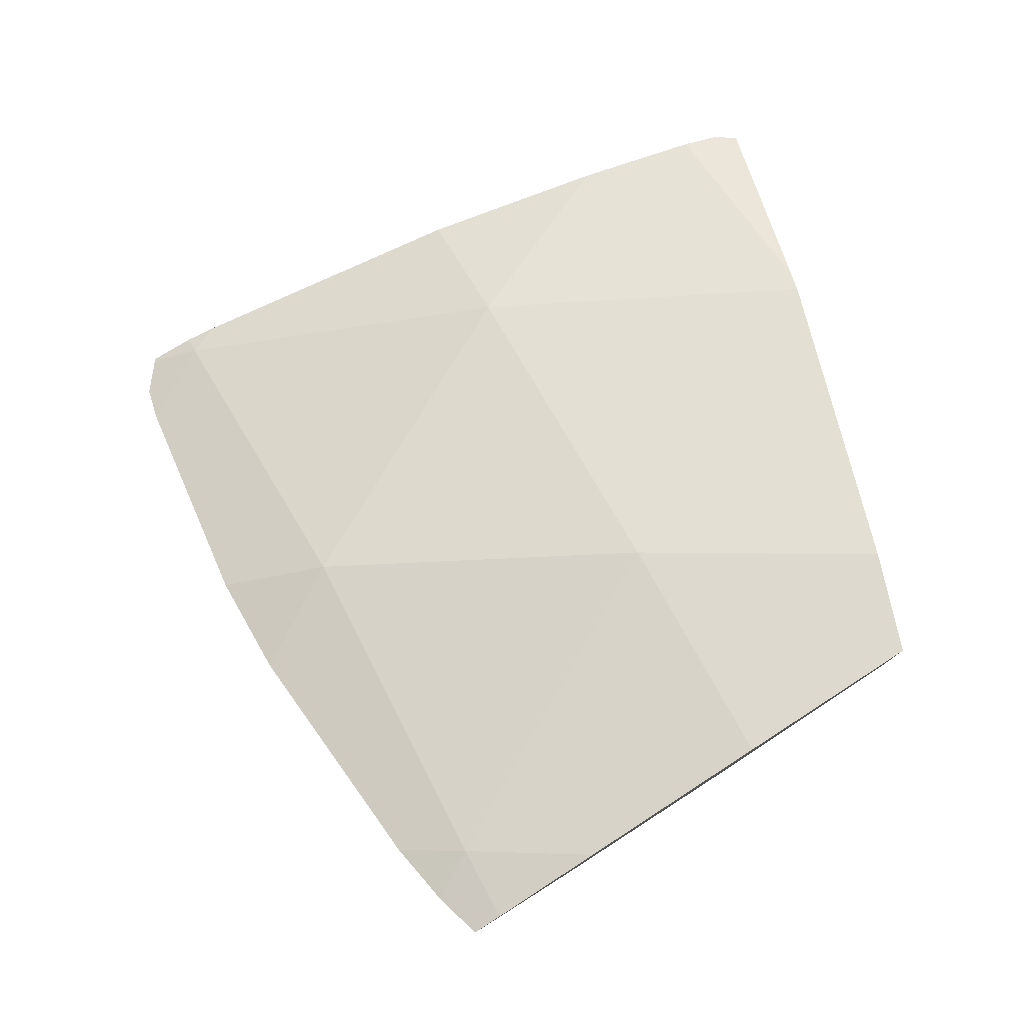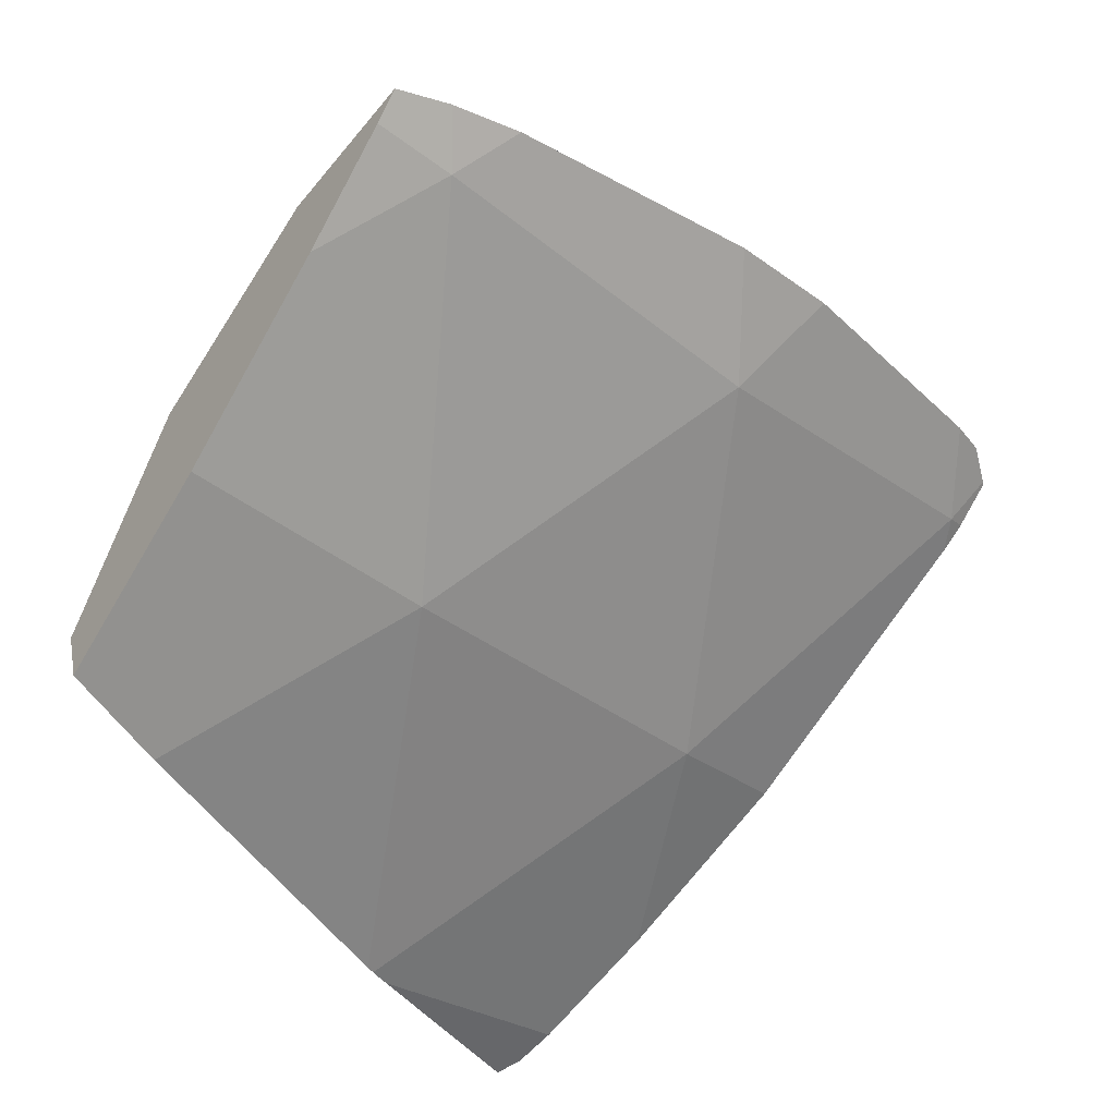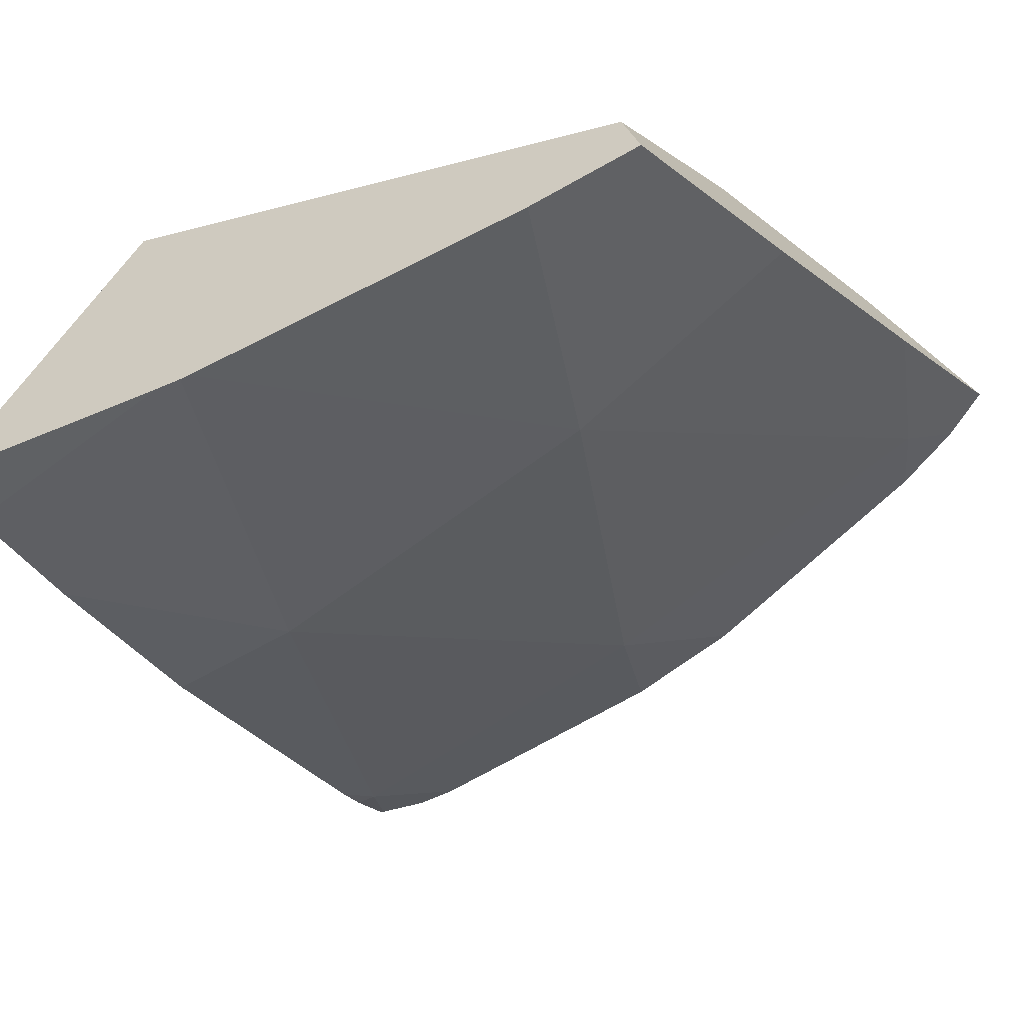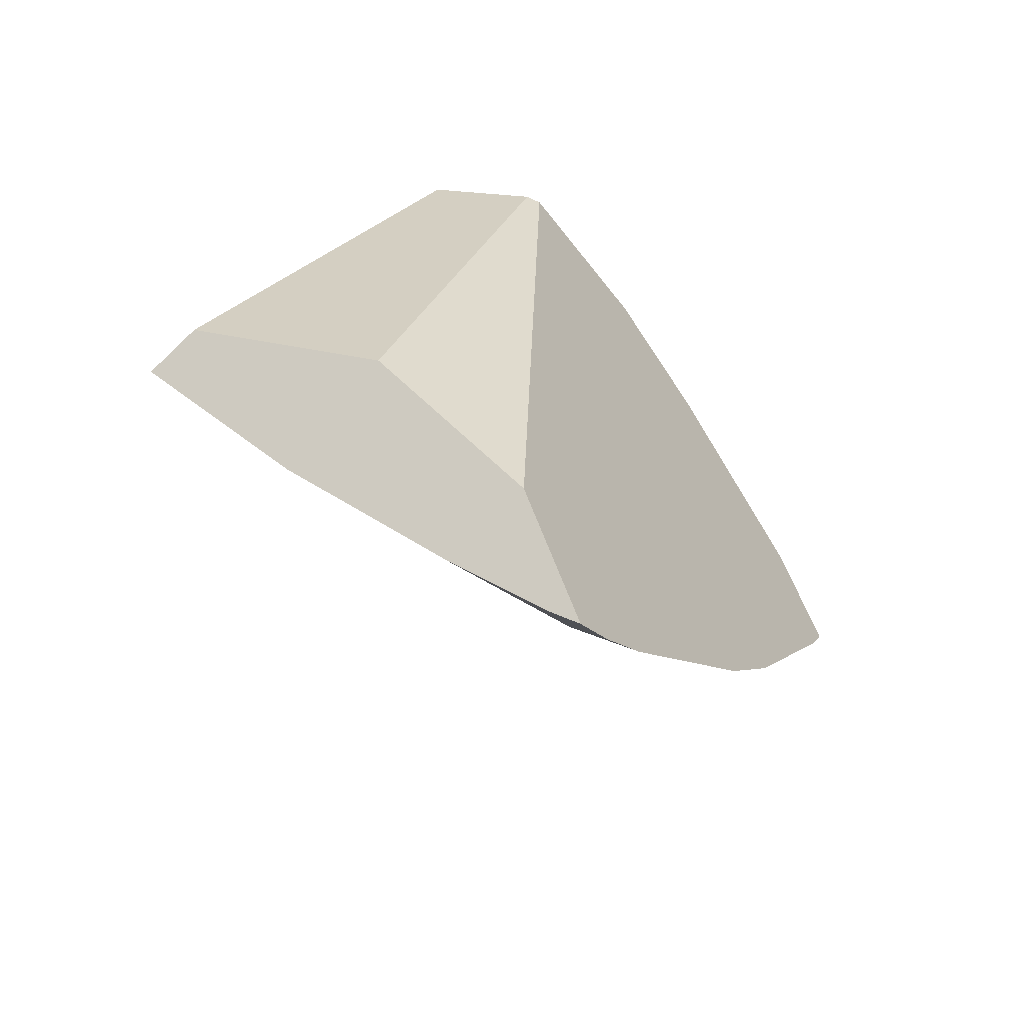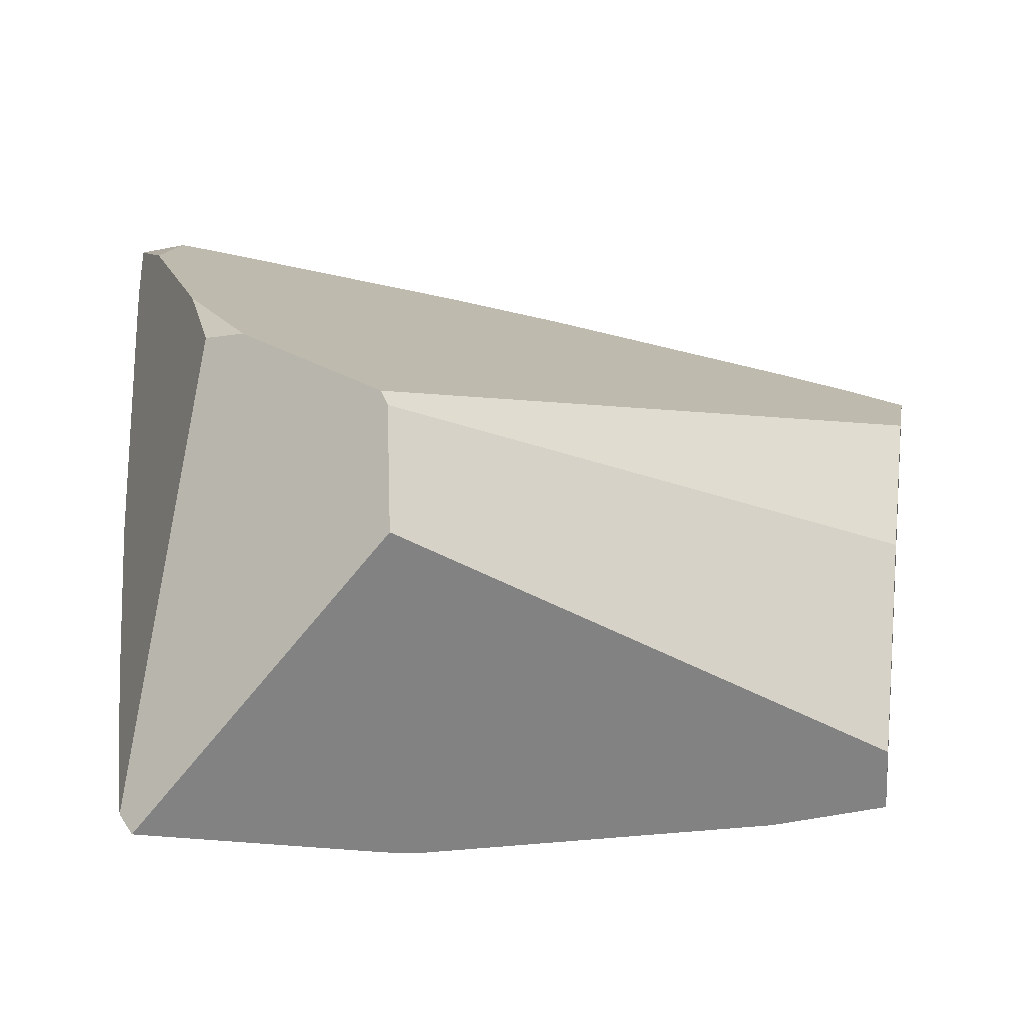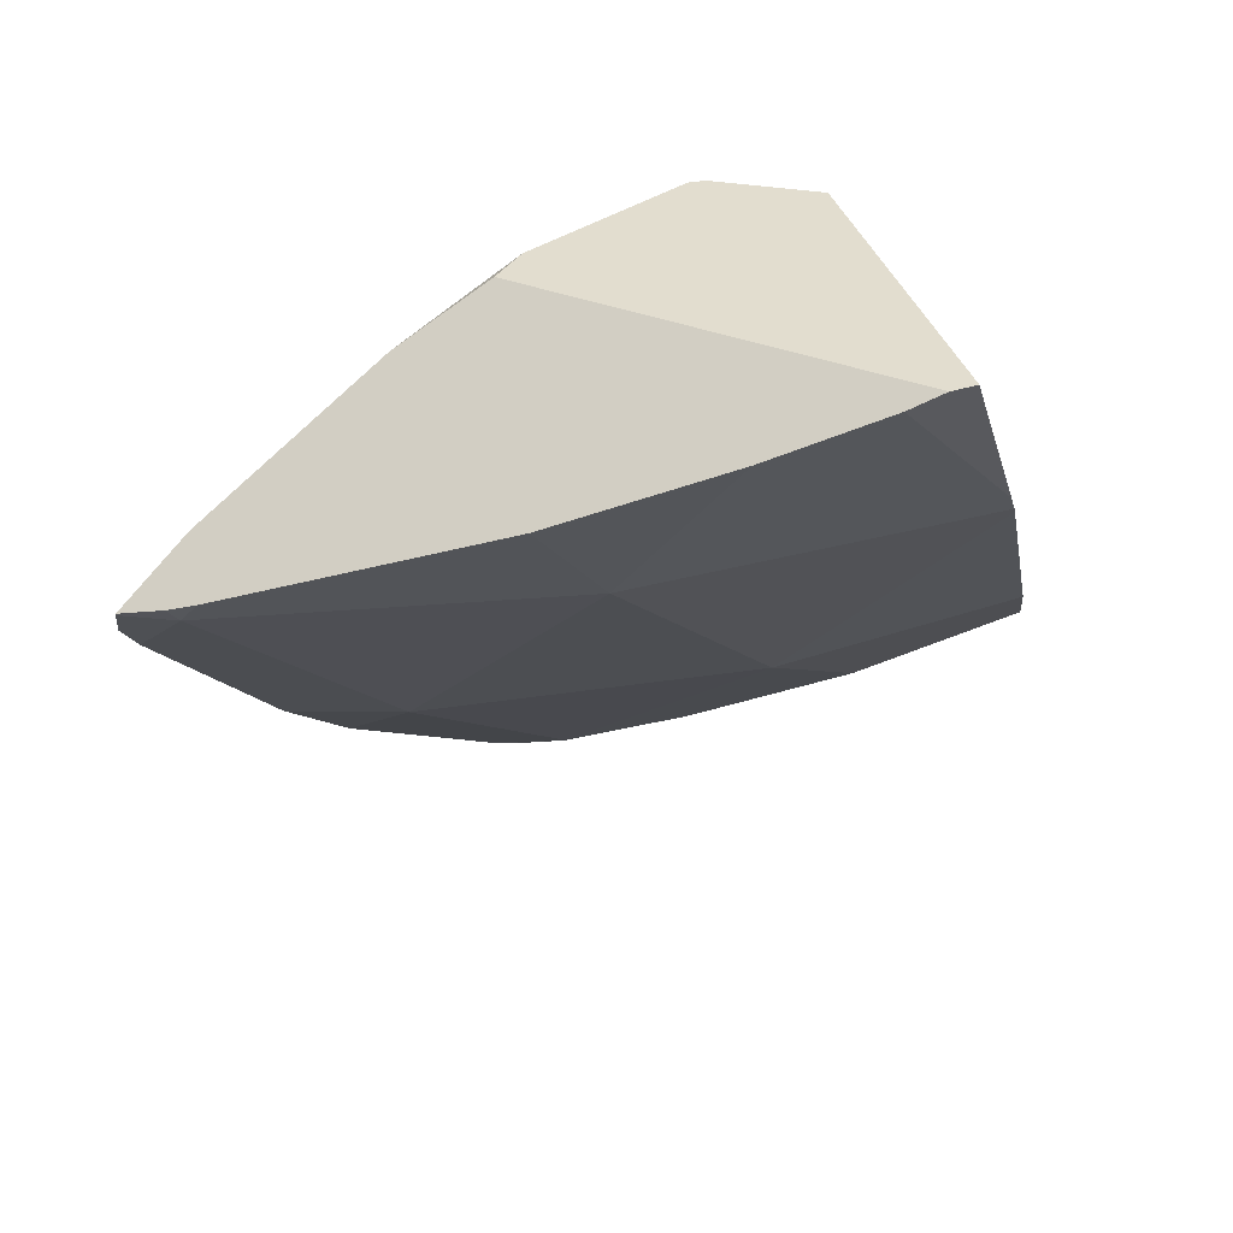
<metadata>
{"format":"obj","ext":"obj","renderer":"f3d","projection":"perspective","resolution":1024,"background":"white","views":[{"elev":-29.4,"azim":-25.8,"up":"+Z"},{"elev":-46.4,"azim":-162.7,"up":"+Y"},{"elev":-74.1,"azim":103.8,"up":"+Y"},{"elev":-74.9,"azim":118.2,"up":"+Z"},{"elev":12.1,"azim":61.9,"up":"+Y"},{"elev":68.9,"azim":-44.3,"up":"+Z"}]}
</metadata>
<code>
g  Instance
v -5.878 -58.09 -9.537e-07
v -5.44 -58.32 0.7923
v -6.068 -57.9 0.536
v -7.043 -57.1 -1.144e-05
v -6.458 -57.52 -1.299
v -5.878 -58.09 -9.537e-07
v -6.458 -57.52 -1.299
v -6.815 -57.16 -1.309
v -6.606 -57.27 -1.733
v -5.878 -58.09 -9.537e-07
v -6.068 -57.9 0.536
v -7.043 -57.1 -1.144e-05
v -7.043 -57.1 -1.144e-05
v -6.068 -57.9 0.536
v -6.981 -57.14 0.1231
v -6.981 -57.14 0.1231
v -7.069 -57.06 0.08072
v -7.043 -57.1 -1.144e-05
v -7.043 -57.1 -1.144e-05
v -7.165 -56.93 -0.3315
v -6.458 -57.52 -1.299
v -6.458 -57.52 -1.299
v -7.165 -56.93 -0.3315
v -6.815 -57.16 -1.309
v -7.195 -56.92 -1.269e-05
v -7.204 -56.9 -0.1756
v -7.043 -57.1 -1.144e-05
v -7.043 -57.1 -1.144e-05
v -7.204 -56.9 -0.1756
v -7.165 -56.93 -0.3315
v -7.043 -57.1 -1.144e-05
v -7.069 -57.06 0.08072
v -7.195 -56.92 -1.269e-05
v -7.195 -56.92 -1.269e-05
v -7.069 -57.06 0.08072
v -7.193 -56.92 0.01335
v -4.868 -58.64 1.007
v -5.006 -58.58 0.9588
v -4.775 -58.69 0.9956
v -4.775 -58.69 0.9956
v -5.006 -58.58 0.9588
v -4.619 -58.86 0.09701
v -4.619 -58.86 0.09701
v -5.006 -58.58 0.9588
v -4.601 -58.88 -9.537e-07
v -4.601 -58.88 -9.537e-07
v -5.006 -58.58 0.9588
v -5.878 -58.09 -9.537e-07
v -5.878 -58.09 -9.537e-07
v -5.006 -58.58 0.9588
v -5.44 -58.32 0.7923
v -5.257 -58.4 -1.364
v -4.285 -58.9 -1.389
v -4.594 -58.88 -0.03661
v -5.257 -58.4 -1.364
v -4.594 -58.88 -0.03661
v -5.878 -58.09 -9.537e-07
v -5.878 -58.09 -9.537e-07
v -4.594 -58.88 -0.03661
v -4.601 -58.88 -9.537e-07
v -5.878 -58.09 -9.537e-07
v -6.458 -57.52 -1.299
v -5.257 -58.4 -1.364
v -4.17 -58.86 -1.835
v -4.285 -58.9 -1.389
v -4.748 -58.47 -2.273
v -4.748 -58.47 -2.273
v -4.285 -58.9 -1.389
v -5.257 -58.4 -1.364
v -5.792 -57.71 -2.661
v -5.309 -58 -2.699
v -5.257 -58.4 -1.364
v -5.257 -58.4 -1.364
v -5.309 -58 -2.699
v -4.748 -58.47 -2.273
v -5.792 -57.71 -2.661
v -5.257 -58.4 -1.364
v -6.458 -57.52 -1.299
v -6.606 -57.27 -1.733
v -6.031 -57.51 -2.628
v -6.458 -57.52 -1.299
v -6.458 -57.52 -1.299
v -6.031 -57.51 -2.628
v -5.792 -57.71 -2.661
v -5.792 -57.71 -2.661
v -5.622 -57.71 -2.936
v -5.309 -58 -2.699
v -5.792 -57.71 -2.661
v -5.853 -57.57 -2.849
v -5.622 -57.71 -2.936
v -5.622 -57.71 -2.936
v -5.853 -57.57 -2.849
v -5.701 -57.62 -2.996
v -6.031 -57.51 -2.628
v -5.853 -57.57 -2.849
v -5.792 -57.71 -2.661
v -7.069 -57.06 0.08072
v -6.981 -57.14 0.1231
v -7.193 -56.92 0.01335
v -7.193 -56.92 0.01335
v -6.981 -57.14 0.1231
v -6.808 -56.89 0.08417
v -6.808 -56.89 0.08417
v -6.981 -57.14 0.1231
v -5.874 -56.96 0.2957
v -5.874 -56.96 0.2957
v -6.981 -57.14 0.1231
v -5.439 -57.05 0.4131
v -5.439 -57.05 0.4131
v -6.981 -57.14 0.1231
v -4.868 -58.64 1.007
v -4.868 -58.64 1.007
v -6.981 -57.14 0.1231
v -5.006 -58.58 0.9588
v -5.006 -58.58 0.9588
v -6.981 -57.14 0.1231
v -5.44 -58.32 0.7923
v -5.44 -58.32 0.7923
v -6.981 -57.14 0.1231
v -6.068 -57.9 0.536
v -6.606 -57.27 -1.733
v -6.815 -57.16 -1.309
v -6.031 -57.51 -2.628
v -6.031 -57.51 -2.628
v -6.815 -57.16 -1.309
v -5.853 -57.57 -2.849
v -5.853 -57.57 -2.849
v -6.815 -57.16 -1.309
v -5.701 -57.62 -2.996
v -5.701 -57.62 -2.996
v -6.815 -57.16 -1.309
v -5.205 -57.6 -2.622
v -5.205 -57.6 -2.622
v -6.815 -57.16 -1.309
v -4.544 -57.14 0.1153
v -4.544 -57.14 0.1153
v -6.815 -57.16 -1.309
v -5.272 -57.02 0.3322
v -5.272 -57.02 0.3322
v -6.815 -57.16 -1.309
v -5.874 -56.96 0.2957
v -5.874 -56.96 0.2957
v -6.815 -57.16 -1.309
v -6.808 -56.89 0.08417
v -6.808 -56.89 0.08417
v -6.815 -57.16 -1.309
v -7.204 -56.9 -0.1756
v -7.204 -56.9 -0.1756
v -6.815 -57.16 -1.309
v -7.165 -56.93 -0.3315
v -4.252 -57.58 0.2254
v -4.775 -58.69 0.9956
v -4.105 -58.61 -1.787
v -4.105 -58.61 -1.787
v -4.775 -58.69 0.9956
v -4.17 -58.86 -1.835
v -4.17 -58.86 -1.835
v -4.775 -58.69 0.9956
v -4.285 -58.9 -1.389
v -4.285 -58.9 -1.389
v -4.775 -58.69 0.9956
v -4.594 -58.88 -0.03661
v -4.594 -58.88 -0.03661
v -4.775 -58.69 0.9956
v -4.601 -58.88 -9.537e-07
v -4.601 -58.88 -9.537e-07
v -4.775 -58.69 0.9956
v -4.619 -58.86 0.09701
v -4.544 -57.14 0.1153
v -4.49 -57.18 0.1158
v -5.205 -57.6 -2.622
v -5.205 -57.6 -2.622
v -4.49 -57.18 0.1158
v -4.548 -57.93 -2.124
v -5.439 -57.05 0.4131
v -4.868 -58.64 1.007
v -5.272 -57.02 0.3322
v -5.272 -57.02 0.3322
v -4.868 -58.64 1.007
v -4.544 -57.14 0.1153
v -4.544 -57.14 0.1153
v -4.868 -58.64 1.007
v -4.49 -57.18 0.1158
v -4.49 -57.18 0.1158
v -4.868 -58.64 1.007
v -4.252 -57.58 0.2254
v -4.252 -57.58 0.2254
v -4.868 -58.64 1.007
v -4.775 -58.69 0.9956
v -5.874 -56.96 0.2957
v -5.439 -57.05 0.4131
v -5.272 -57.02 0.3322
v -4.105 -58.61 -1.787
v -4.548 -57.93 -2.124
v -4.252 -57.58 0.2254
v -4.252 -57.58 0.2254
v -4.548 -57.93 -2.124
v -4.49 -57.18 0.1158
v -5.309 -58 -2.699
v -5.622 -57.71 -2.936
v -4.748 -58.47 -2.273
v -4.748 -58.47 -2.273
v -5.622 -57.71 -2.936
v -4.17 -58.86 -1.835
v -4.17 -58.86 -1.835
v -5.622 -57.71 -2.936
v -4.105 -58.61 -1.787
v -4.105 -58.61 -1.787
v -5.622 -57.71 -2.936
v -4.548 -57.93 -2.124
v -4.548 -57.93 -2.124
v -5.622 -57.71 -2.936
v -5.205 -57.6 -2.622
v -5.205 -57.6 -2.622
v -5.622 -57.71 -2.936
v -5.701 -57.62 -2.996
v -6.808 -56.89 0.08417
v -7.204 -56.9 -0.1756
v -7.193 -56.92 0.01335
v -7.193 -56.92 0.01335
v -7.204 -56.9 -0.1756
v -7.195 -56.92 -1.269e-05
f 1 2 3
f 4 5 6
f 7 8 9
f 10 11 12
f 13 14 15
f 16 17 18
f 19 20 21
f 22 23 24
f 25 26 27
f 28 29 30
f 31 32 33
f 34 35 36
f 37 38 39
f 40 41 42
f 43 44 45
f 46 47 48
f 49 50 51
f 52 53 54
f 55 56 57
f 58 59 60
f 61 62 63
f 64 65 66
f 67 68 69
f 70 71 72
f 73 74 75
f 76 77 78
f 79 80 81
f 82 83 84
f 85 86 87
f 88 89 90
f 91 92 93
f 94 95 96
f 97 98 99
f 100 101 102
f 103 104 105
f 106 107 108
f 109 110 111
f 112 113 114
f 115 116 117
f 118 119 120
f 121 122 123
f 124 125 126
f 127 128 129
f 130 131 132
f 133 134 135
f 136 137 138
f 139 140 141
f 142 143 144
f 145 146 147
f 148 149 150
f 151 152 153
f 154 155 156
f 157 158 159
f 160 161 162
f 163 164 165
f 166 167 168
f 169 170 171
f 172 173 174
f 175 176 177
f 178 179 180
f 181 182 183
f 184 185 186
f 187 188 189
f 190 191 192
f 193 194 195
f 196 197 198
f 199 200 201
f 202 203 204
f 205 206 207
f 208 209 210
f 211 212 213
f 214 215 216
f 217 218 219
f 220 221 222

</code>
